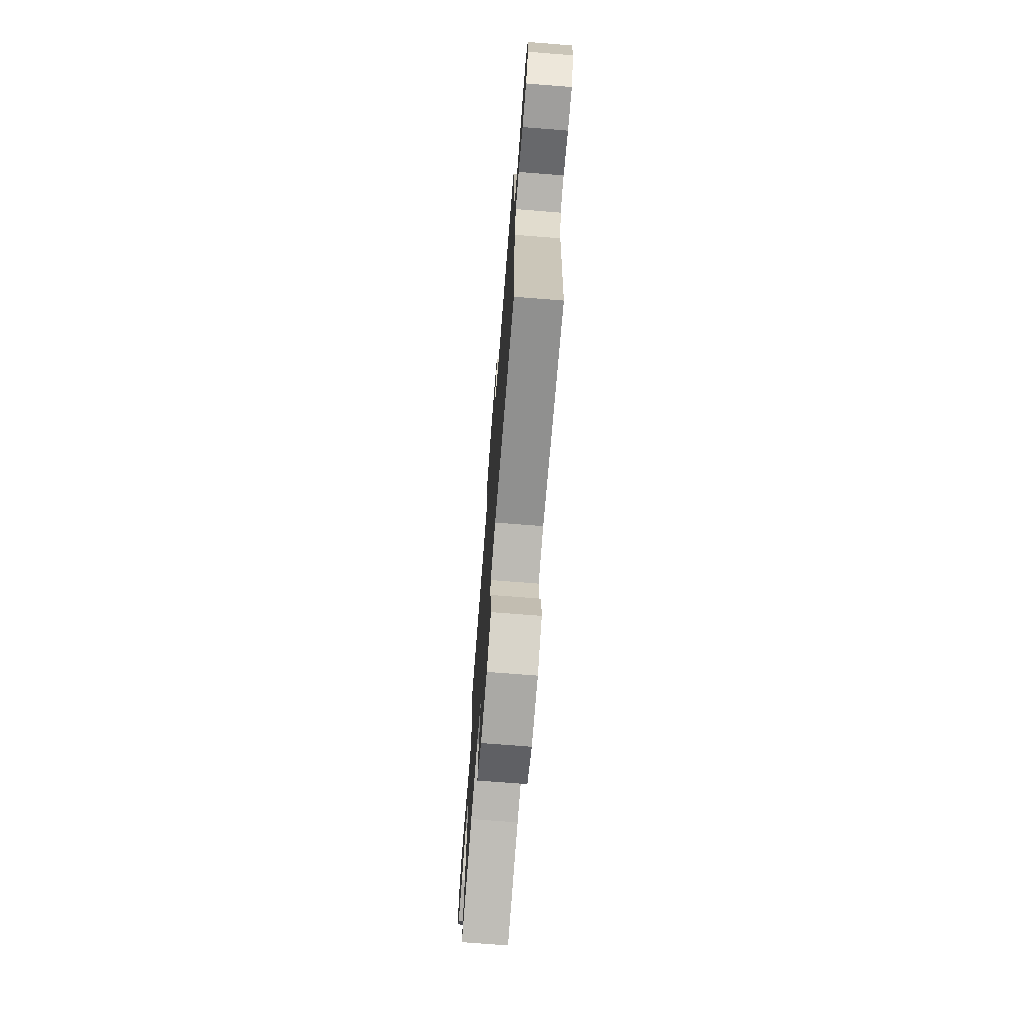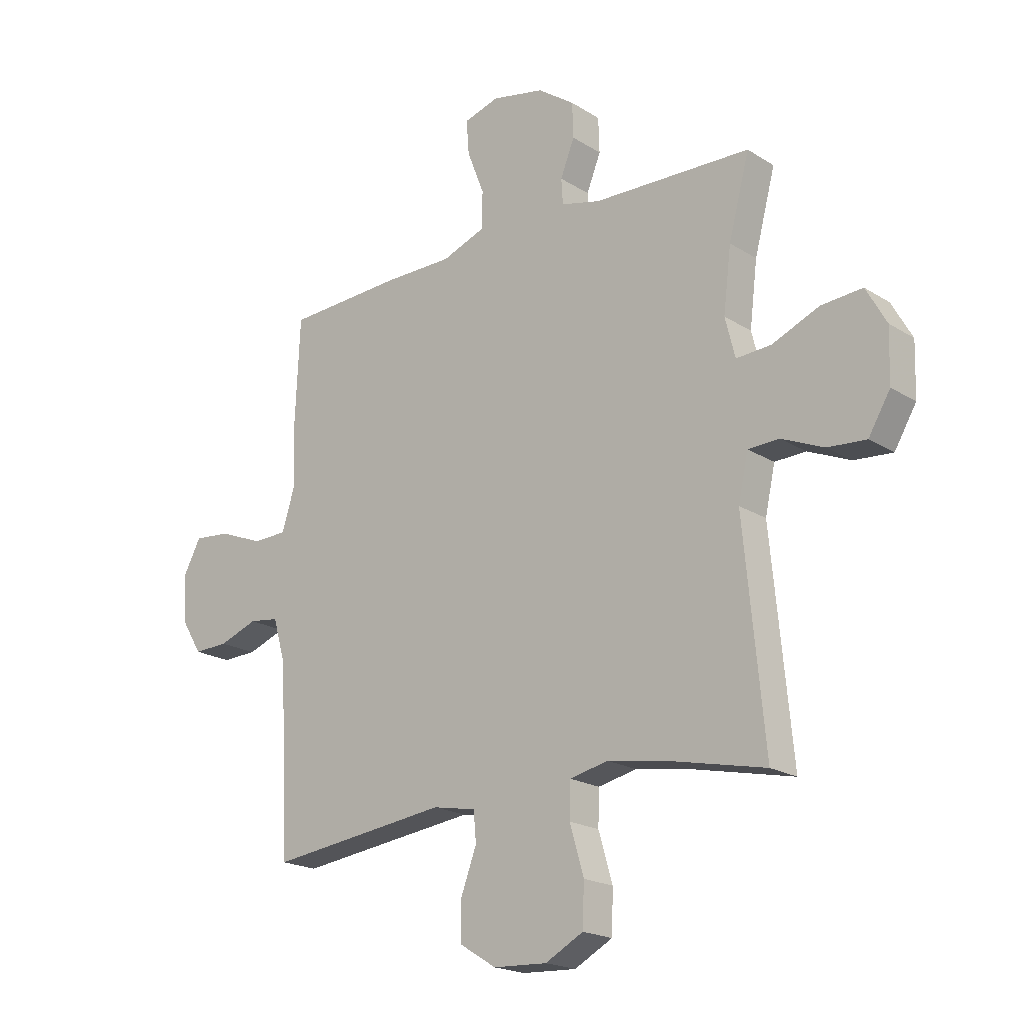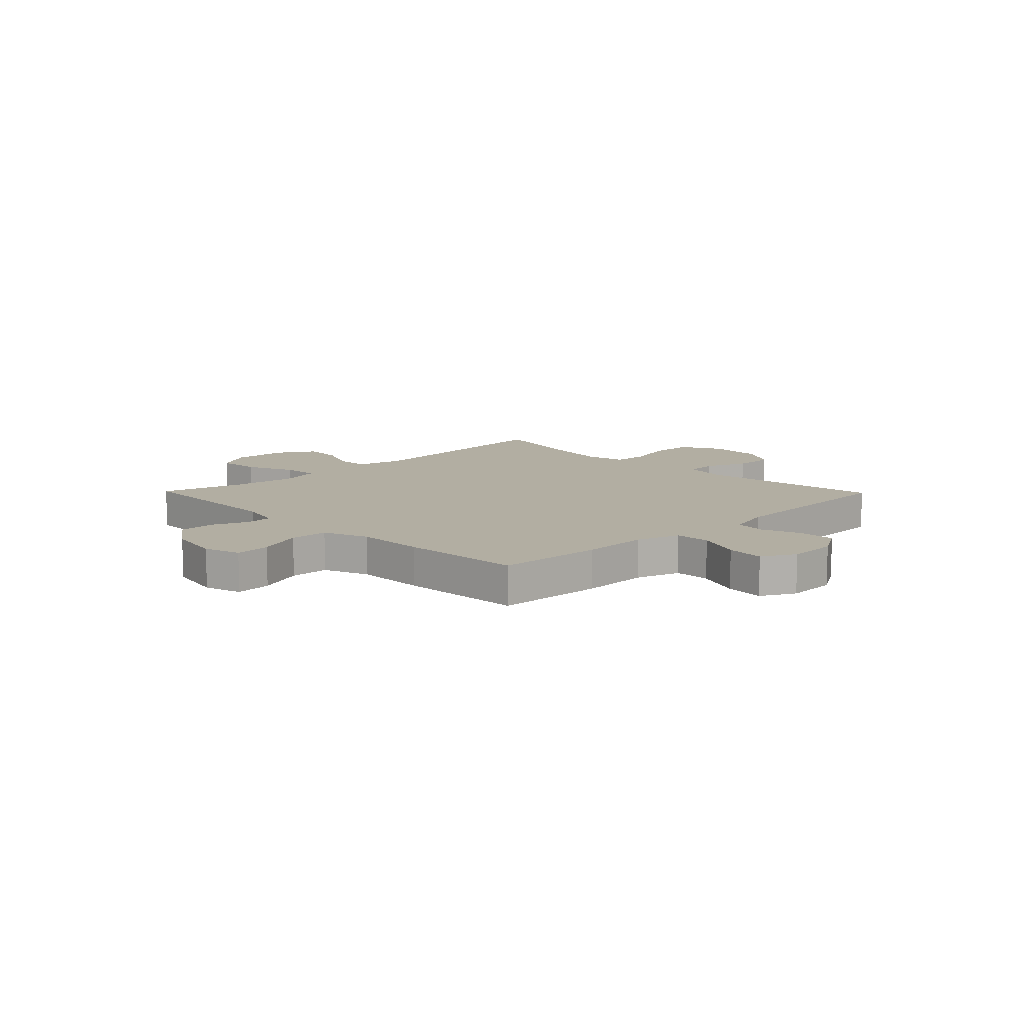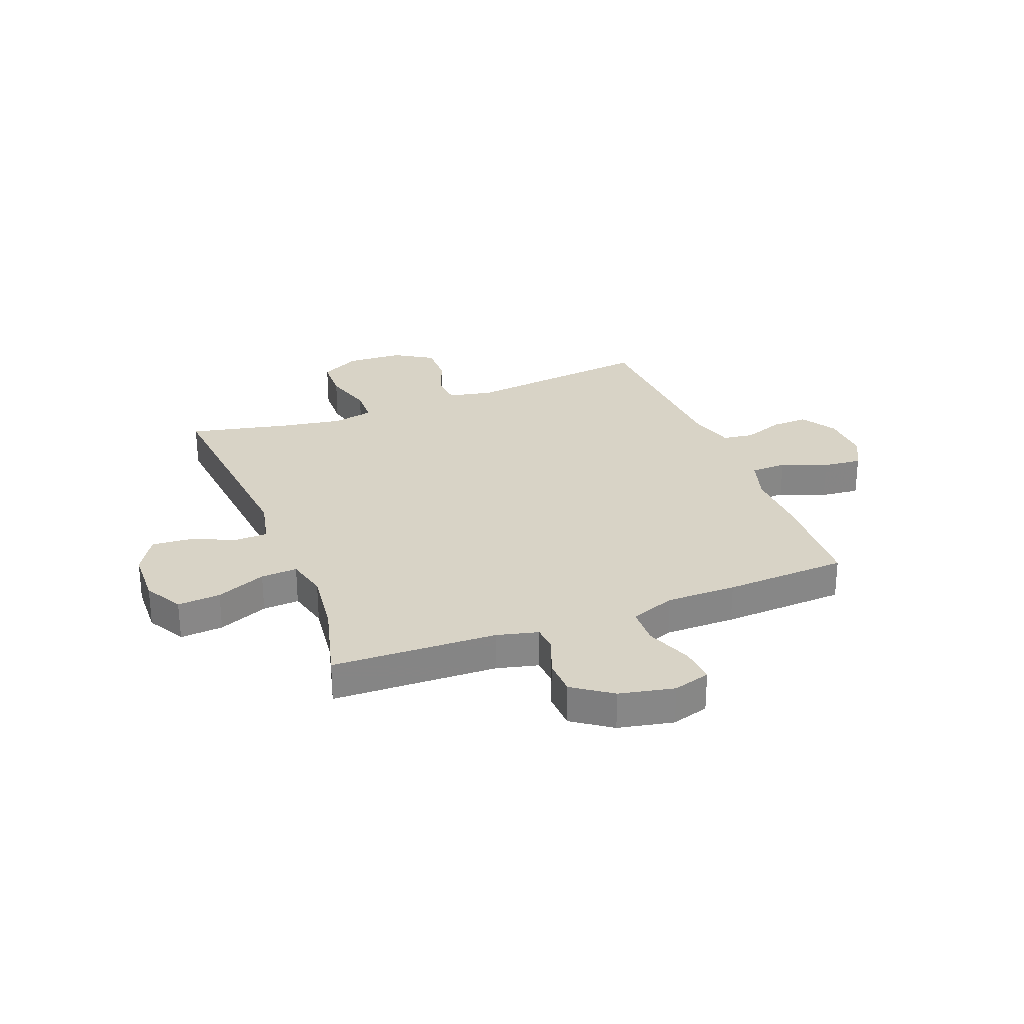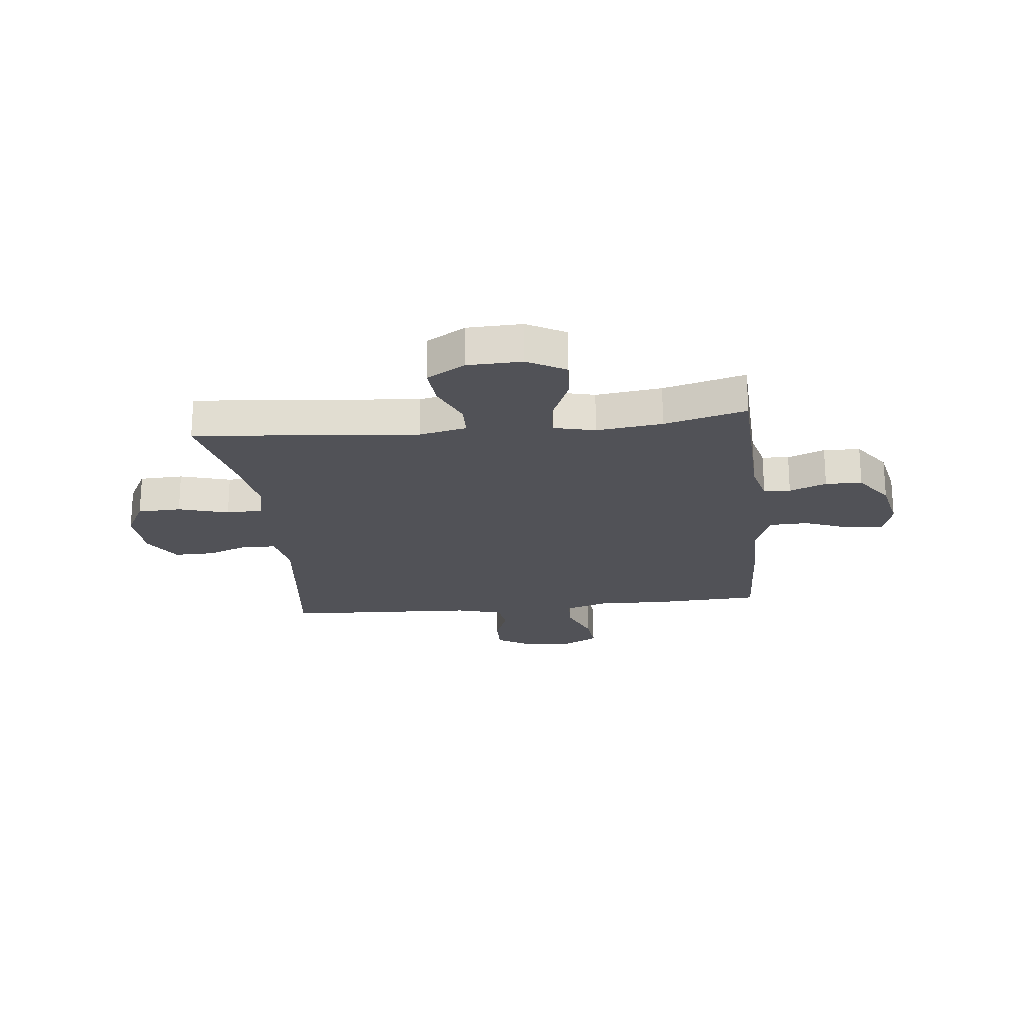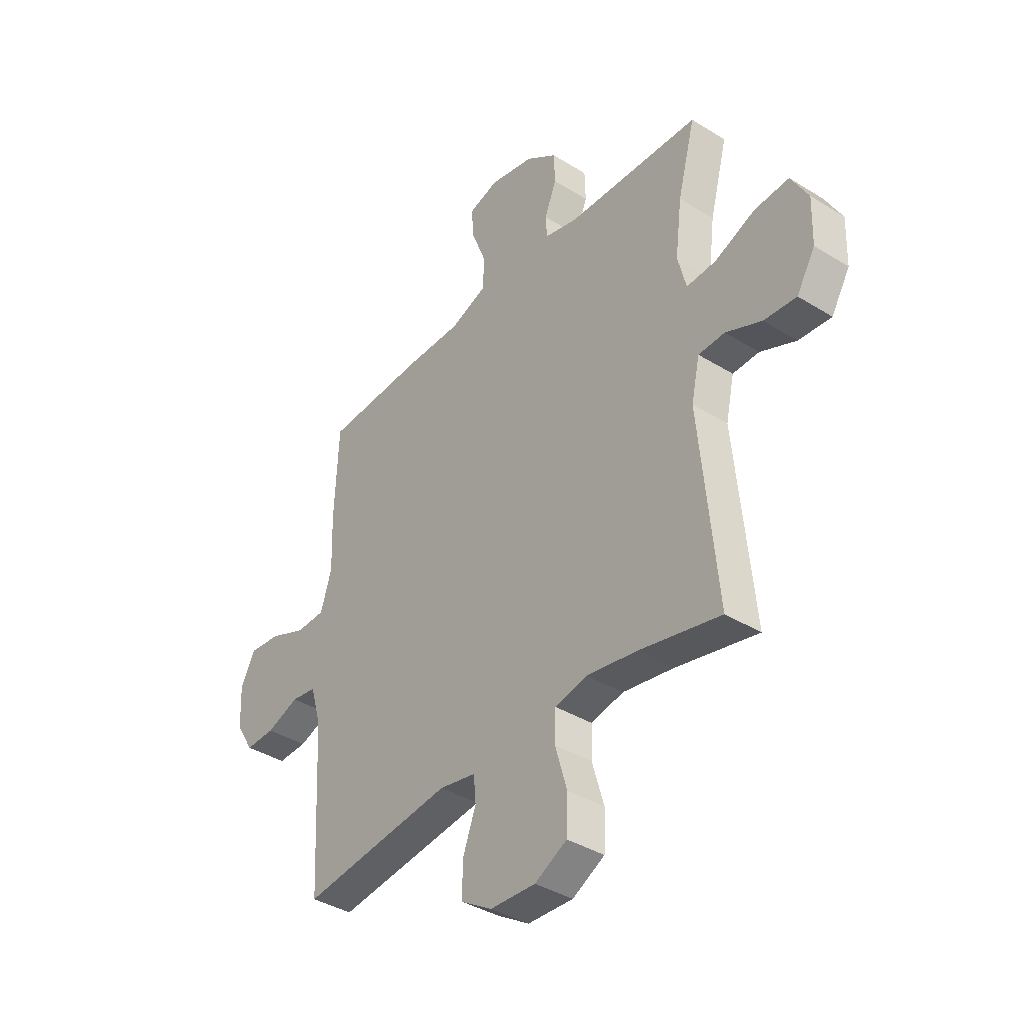
<metadata>
{"format":"obj","ext":"obj","renderer":"f3d","projection":"perspective","resolution":1024,"background":"white","views":[{"elev":-72.6,"azim":85.5,"up":"+Z"},{"elev":-19.8,"azim":-139.1,"up":"+Z"},{"elev":10.7,"azim":45.8,"up":"+Y"},{"elev":28.1,"azim":-21.2,"up":"+Y"},{"elev":-21.6,"azim":-83.7,"up":"+Y"},{"elev":-38.5,"azim":-128.1,"up":"+Z"}]}
</metadata>
<code>
v -0.5 0.07 -0.5
v -0.461 0.07 -0.089
v -0.48 0.07 -0.002
v -0.54 0.07 0
v -0.621 0.07 -0.035
v -0.695 0.07 -0.041
v -0.737 0.07 0.029
v -0.74 0.07 0.13
v -0.701 0.07 0.2
v -0.622 0.07 0.194
v -0.531 0.07 0.156
v -0.464 0.07 0.152
v -0.445 0.07 0.228
v -0.46 0.07 0.349
v -0.5 0.07 0.5
v -0.197 0.07 0.51
v -0.121 0.07 0.529
v -0.118 0.07 0.578
v -0.145 0.07 0.646
v -0.143 0.07 0.713
v -0.072 0.07 0.763
v 0.029 0.07 0.784
v 0.097 0.07 0.764
v 0.092 0.07 0.698
v 0.059 0.07 0.613
v 0.061 0.07 0.542
v 0.144 0.07 0.511
v 0.273 0.07 0.511
v 0.5 0.07 0.5
v 0.509 0.07 0.303
v 0.505 0.07 0.178
v 0.53 0.07 0.097
v 0.596 0.07 0.095
v 0.68 0.07 0.129
v 0.751 0.07 0.136
v 0.784 0.07 0.074
v 0.78 0.07 -0.018
v 0.74 0.07 -0.083
v 0.673 0.07 -0.081
v 0.599 0.07 -0.054
v 0.542 0.07 -0.062
v 0.518 0.07 -0.146
v 0.5 0.07 -0.5
v 0.155 0.07 -0.458
v 0.072 0.07 -0.474
v 0.067 0.07 -0.531
v 0.097 0.07 -0.611
v 0.098 0.07 -0.685
v 0.027 0.07 -0.729
v -0.076 0.07 -0.734
v -0.149 0.07 -0.695
v -0.152 0.07 -0.615
v -0.125 0.07 -0.523
v -0.127 0.07 -0.456
v -0.201 0.07 -0.44
v -0.315 0.07 -0.459
v -0.5 0 -0.5
v -0.461 0 -0.089
v -0.48 0 -0.002
v -0.54 0 0
v -0.621 0 -0.035
v -0.695 0 -0.041
v -0.737 0 0.029
v -0.74 0 0.13
v -0.701 0 0.2
v -0.622 0 0.194
v -0.531 0 0.156
v -0.464 0 0.152
v -0.445 0 0.228
v -0.46 0 0.349
v -0.5 0 0.5
v -0.197 0 0.51
v -0.121 0 0.529
v -0.118 0 0.578
v -0.145 0 0.646
v -0.143 0 0.713
v -0.072 0 0.763
v 0.029 0 0.784
v 0.097 0 0.764
v 0.092 0 0.698
v 0.059 0 0.613
v 0.061 0 0.542
v 0.144 0 0.511
v 0.273 0 0.511
v 0.5 0 0.5
v 0.509 0 0.303
v 0.505 0 0.178
v 0.53 0 0.097
v 0.596 0 0.095
v 0.68 0 0.129
v 0.751 0 0.136
v 0.784 0 0.074
v 0.78 0 -0.018
v 0.74 0 -0.083
v 0.673 0 -0.081
v 0.599 0 -0.054
v 0.542 0 -0.062
v 0.518 0 -0.146
v 0.5 0 -0.5
v 0.155 0 -0.458
v 0.072 0 -0.474
v 0.067 0 -0.531
v 0.097 0 -0.611
v 0.098 0 -0.685
v 0.027 0 -0.729
v -0.076 0 -0.734
v -0.149 0 -0.695
v -0.152 0 -0.615
v -0.125 0 -0.523
v -0.127 0 -0.456
v -0.201 0 -0.44
v -0.315 0 -0.459
f 51 52 53
f 50 51 53
f 49 50 53
f 48 49 53
f 47 48 53
f 46 47 53
f 45 46 53 54
f 44 45 54 55
f 42 43 44
f 41 42 44 55
f 38 39 40
f 37 38 40
f 36 37 40
f 35 36 40
f 34 35 40
f 33 34 40
f 32 33 40 41
f 41 55 56
f 32 41 56
f 31 32 56
f 56 1 2
f 31 56 2
f 30 31 2
f 29 30 2
f 28 29 2
f 27 28 2
f 23 24 25
f 22 23 25
f 21 22 25
f 20 21 25
f 19 20 25
f 18 19 25
f 17 18 25 26
f 14 15 16
f 17 26 27
f 16 17 27
f 14 16 27
f 13 14 27
f 9 10 11
f 8 9 11
f 7 8 11
f 6 7 11
f 5 6 11
f 4 5 11
f 3 4 11 12
f 12 13 27
f 3 12 27
f 2 3 27
f 109 108 107
f 109 107 106
f 109 106 105
f 109 105 104
f 109 104 103
f 109 103 102
f 110 109 102 101
f 111 110 101 100
f 100 99 98
f 111 100 98 97
f 96 95 94
f 96 94 93
f 96 93 92
f 96 92 91
f 96 91 90
f 96 90 89
f 97 96 89 88
f 112 111 97
f 112 97 88
f 112 88 87
f 58 57 112
f 58 112 87
f 58 87 86
f 58 86 85
f 58 85 84
f 58 84 83
f 81 80 79
f 81 79 78
f 81 78 77
f 81 77 76
f 81 76 75
f 81 75 74
f 82 81 74 73
f 72 71 70
f 83 82 73
f 83 73 72
f 83 72 70
f 83 70 69
f 67 66 65
f 67 65 64
f 67 64 63
f 67 63 62
f 67 62 61
f 67 61 60
f 68 67 60 59
f 83 69 68
f 83 68 59
f 83 59 58
f 1 57 58 2
f 2 58 59 3
f 3 59 60 4
f 4 60 61 5
f 5 61 62 6
f 6 62 63 7
f 7 63 64 8
f 8 64 65 9
f 9 65 66 10
f 10 66 67 11
f 11 67 68 12
f 12 68 69 13
f 13 69 70 14
f 14 70 71 15
f 15 71 72 16
f 16 72 73 17
f 17 73 74 18
f 18 74 75 19
f 19 75 76 20
f 20 76 77 21
f 21 77 78 22
f 22 78 79 23
f 23 79 80 24
f 24 80 81 25
f 25 81 82 26
f 26 82 83 27
f 27 83 84 28
f 28 84 85 29
f 29 85 86 30
f 30 86 87 31
f 31 87 88 32
f 32 88 89 33
f 33 89 90 34
f 34 90 91 35
f 35 91 92 36
f 36 92 93 37
f 37 93 94 38
f 38 94 95 39
f 39 95 96 40
f 40 96 97 41
f 41 97 98 42
f 42 98 99 43
f 43 99 100 44
f 44 100 101 45
f 45 101 102 46
f 46 102 103 47
f 47 103 104 48
f 48 104 105 49
f 49 105 106 50
f 50 106 107 51
f 51 107 108 52
f 52 108 109 53
f 53 109 110 54
f 54 110 111 55
f 55 111 112 56
f 56 112 57 1

</code>
